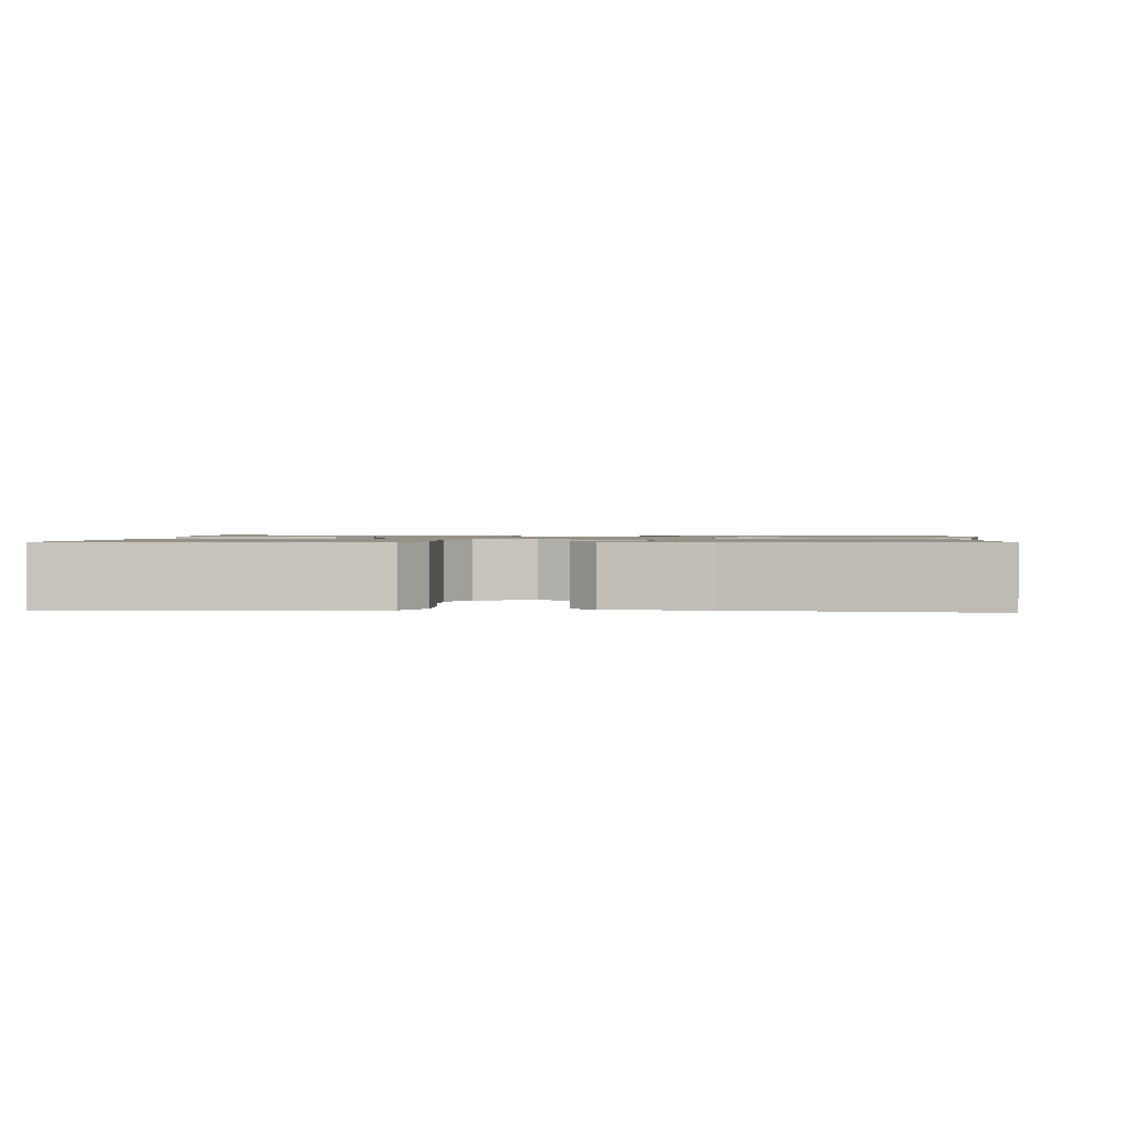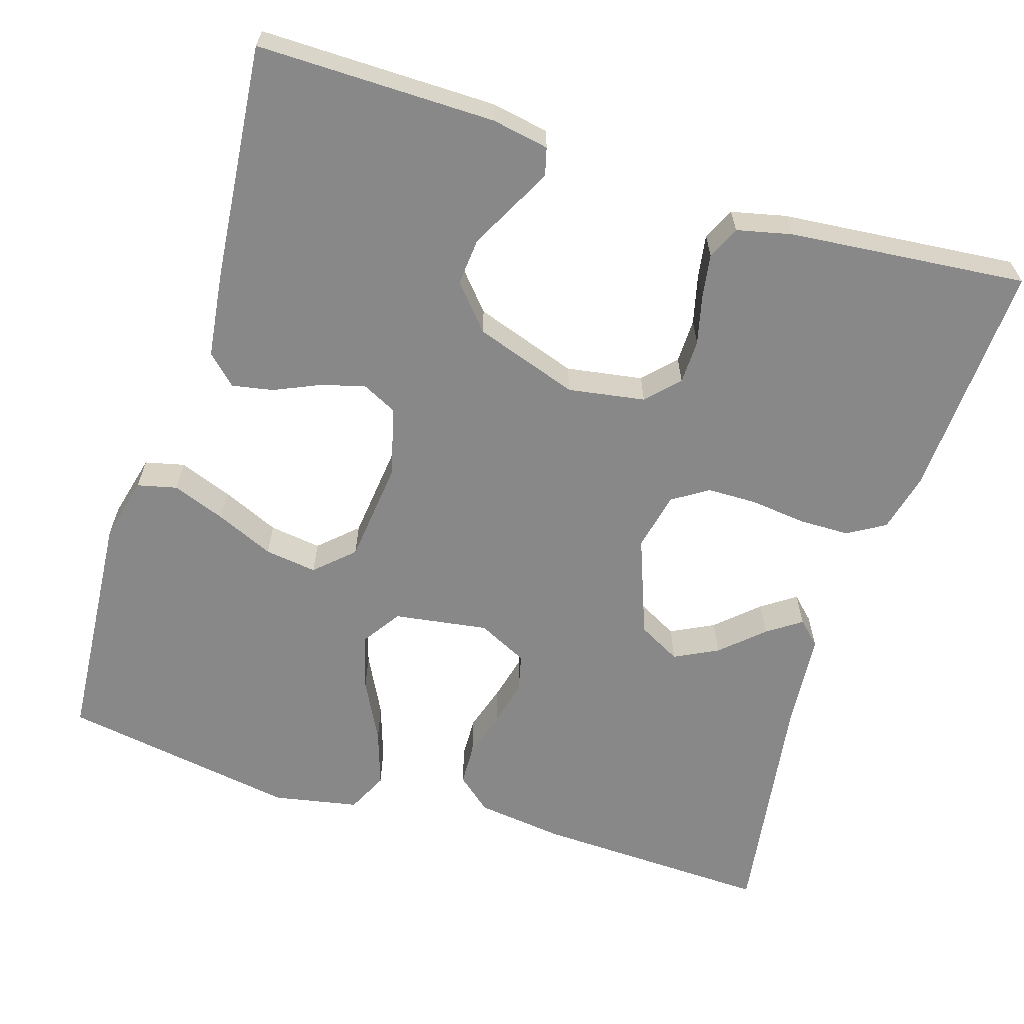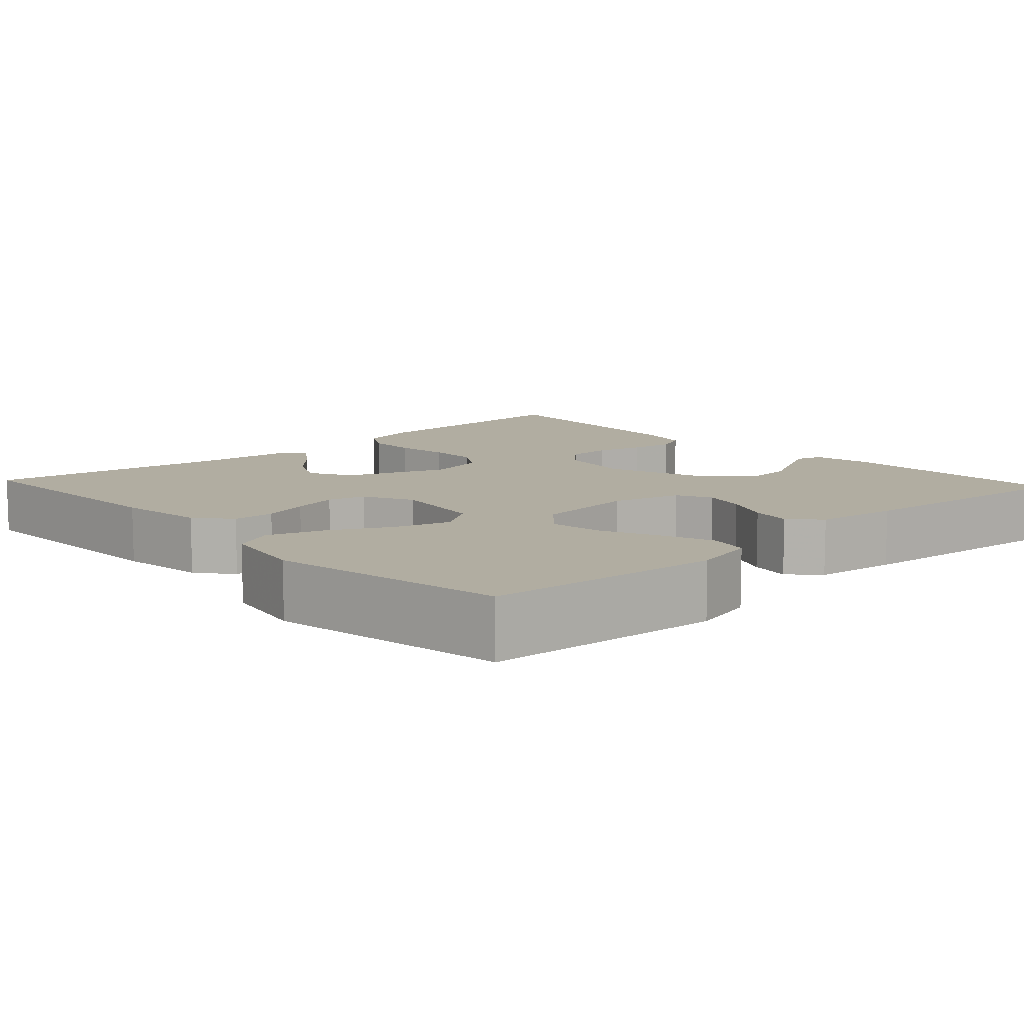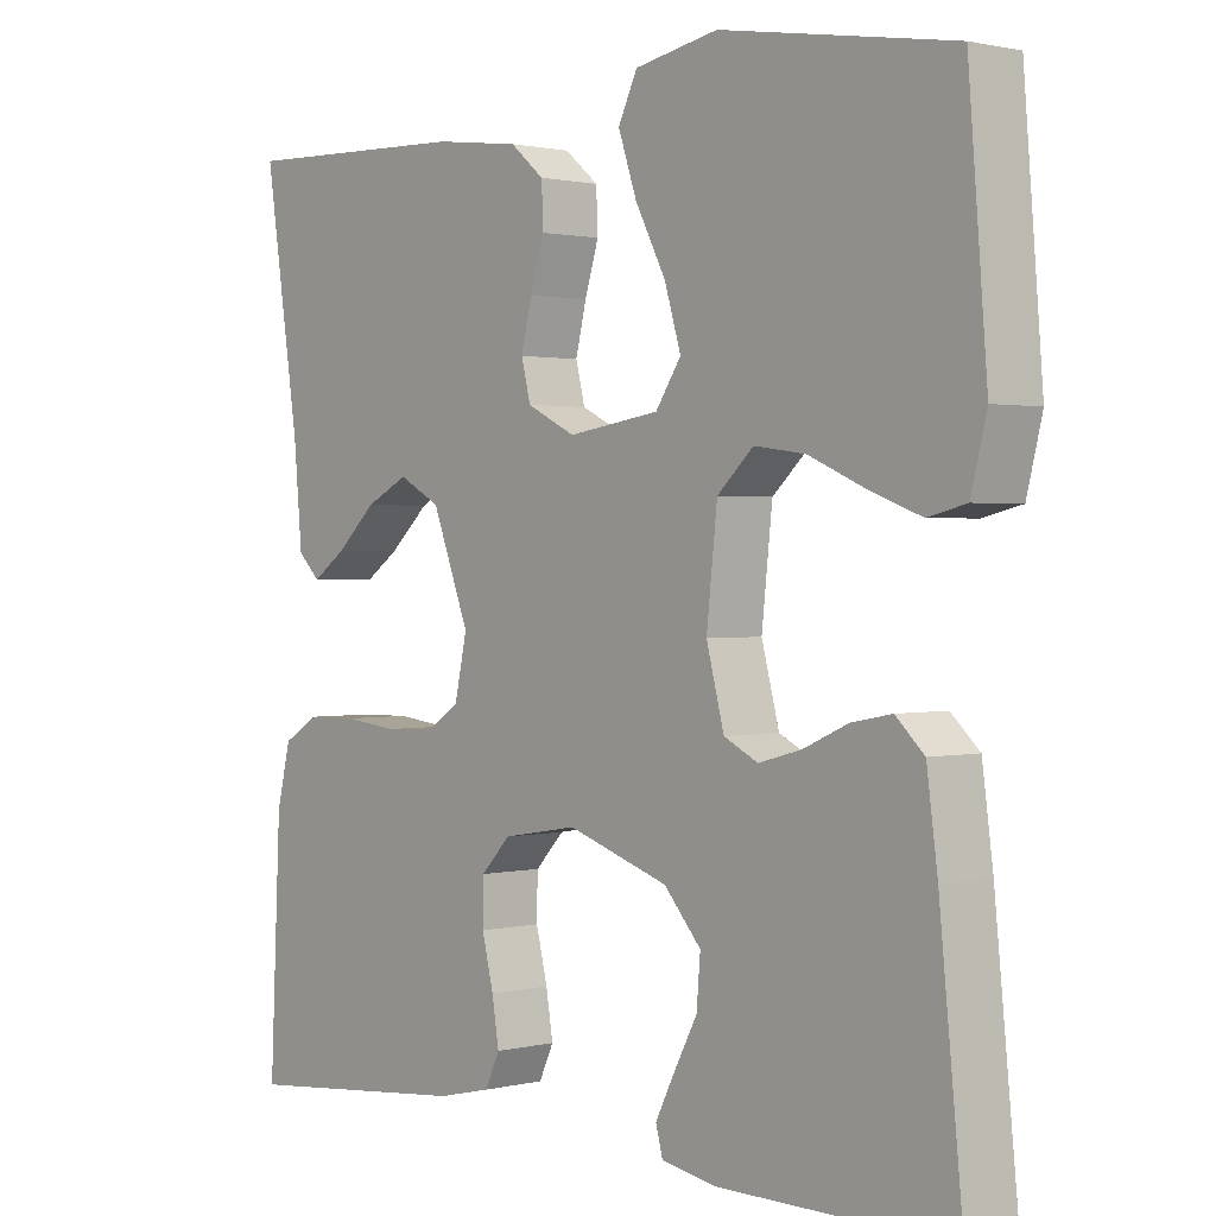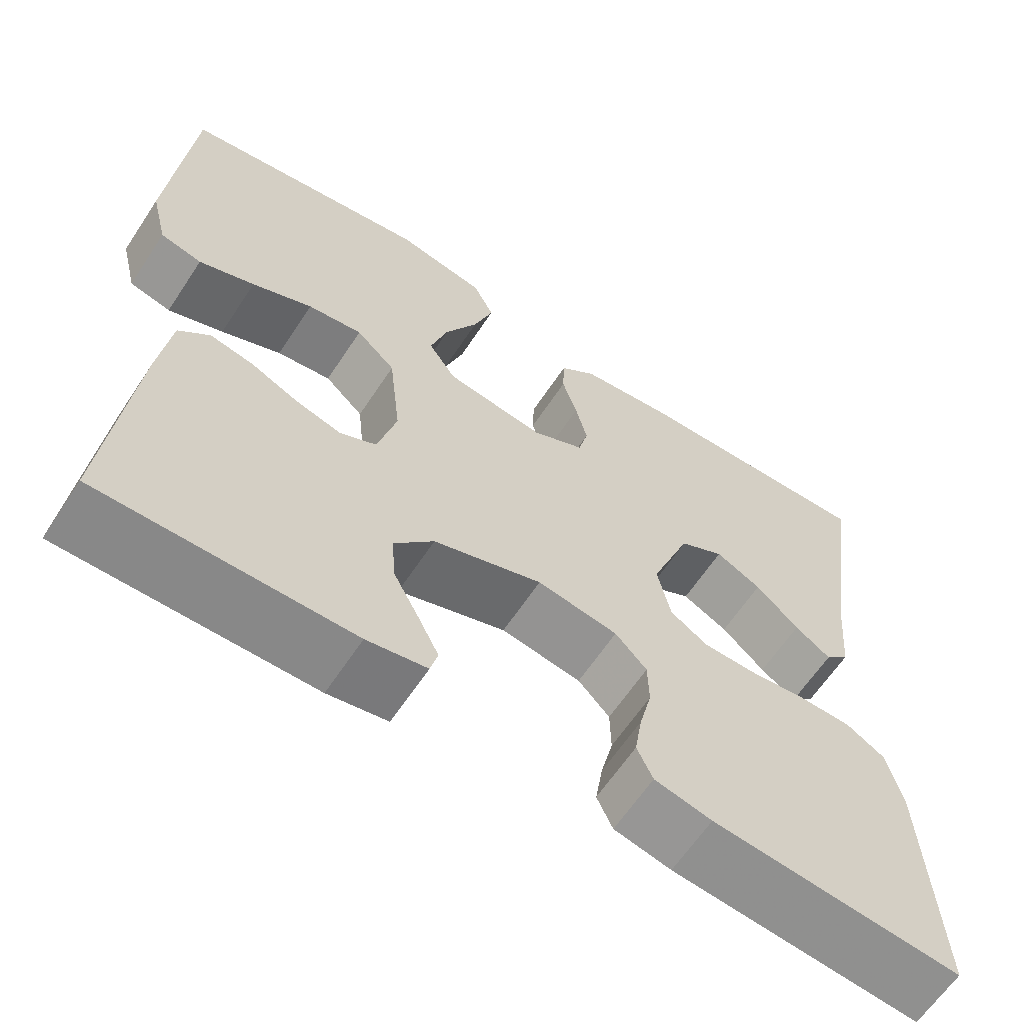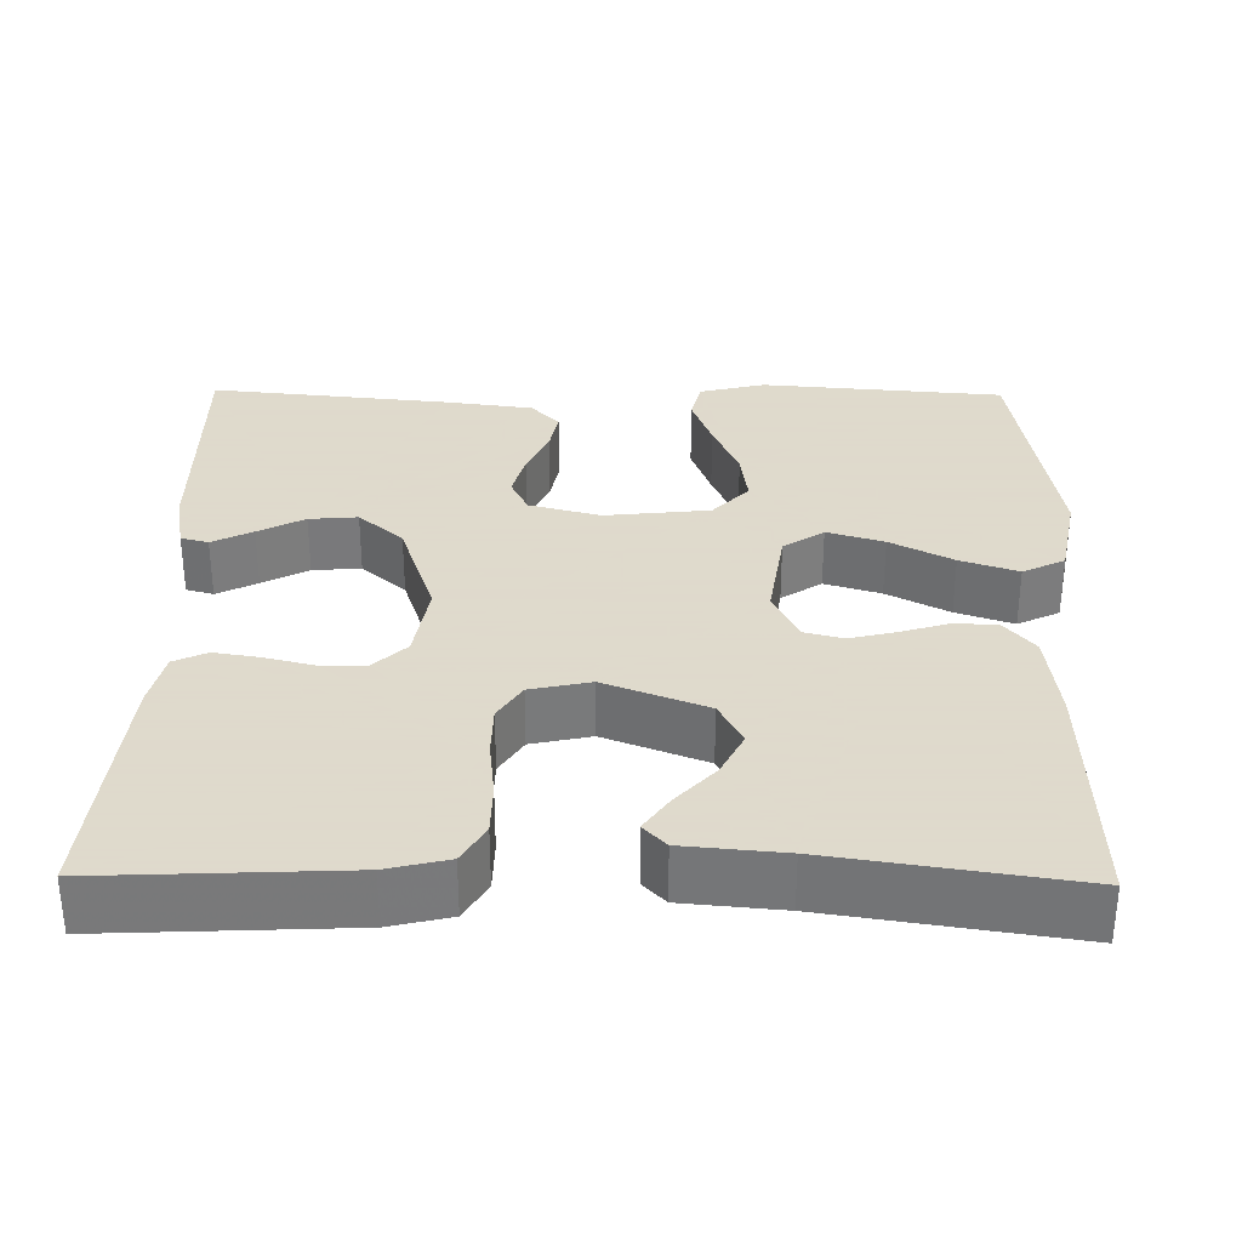
<metadata>
{"format":"obj","ext":"obj","renderer":"f3d","projection":"perspective","resolution":1024,"background":"white","views":[{"elev":1.2,"azim":-87.2,"up":"+Y"},{"elev":-62.9,"azim":162.5,"up":"+Y"},{"elev":10.3,"azim":47.2,"up":"+Y"},{"elev":1.1,"azim":48.6,"up":"+Z"},{"elev":-63.1,"azim":146.6,"up":"+Z"},{"elev":32.4,"azim":-89.2,"up":"+Y"}]}
</metadata>
<code>
v 0.5 0.07 -0.5
v 0.2 0.07 -0.498
v 0.128 0.07 -0.485
v 0.119 0.07 -0.451
v 0.144 0.07 -0.401
v 0.174 0.07 -0.344
v 0.179 0.07 -0.284
v 0.131 0.07 -0.229
v 0 0.07 -0.185
v -0.097 0.07 -0.201
v -0.135 0.07 -0.241
v -0.136 0.07 -0.297
v -0.121 0.07 -0.358
v -0.112 0.07 -0.414
v -0.131 0.07 -0.455
v -0.2 0.07 -0.471
v -0.5 0.07 -0.5
v -0.486 0.07 -0.2
v -0.468 0.07 -0.125
v -0.421 0.07 -0.097
v -0.357 0.07 -0.096
v -0.287 0.07 -0.104
v -0.224 0.07 -0.103
v -0.179 0.07 -0.074
v -0.163 0.07 0
v -0.211 0.07 0.126
v -0.265 0.07 0.155
v -0.32 0.07 0.127
v -0.372 0.07 0.079
v -0.415 0.07 0.049
v -0.444 0.07 0.077
v -0.455 0.07 0.2
v -0.5 0.07 0.5
v -0.2 0.07 0.49
v -0.089 0.07 0.476
v -0.045 0.07 0.439
v -0.043 0.07 0.386
v -0.061 0.07 0.327
v -0.075 0.07 0.269
v -0.063 0.07 0.221
v 0 0.07 0.19
v 0.119 0.07 0.208
v 0.152 0.07 0.258
v 0.131 0.07 0.328
v 0.091 0.07 0.405
v 0.067 0.07 0.476
v 0.092 0.07 0.528
v 0.2 0.07 0.549
v 0.5 0.07 0.5
v 0.524 0.07 0.2
v 0.504 0.07 0.119
v 0.454 0.07 0.107
v 0.387 0.07 0.132
v 0.314 0.07 0.164
v 0.248 0.07 0.173
v 0.201 0.07 0.129
v 0.187 0.07 0
v 0.21 0.07 -0.088
v 0.254 0.07 -0.11
v 0.309 0.07 -0.095
v 0.367 0.07 -0.069
v 0.419 0.07 -0.059
v 0.456 0.07 -0.094
v 0.47 0.07 -0.2
v 0.5 0 -0.5
v 0.2 0 -0.498
v 0.128 0 -0.485
v 0.119 0 -0.451
v 0.144 0 -0.401
v 0.174 0 -0.344
v 0.179 0 -0.284
v 0.131 0 -0.229
v 0 0 -0.185
v -0.097 0 -0.201
v -0.135 0 -0.241
v -0.136 0 -0.297
v -0.121 0 -0.358
v -0.112 0 -0.414
v -0.131 0 -0.455
v -0.2 0 -0.471
v -0.5 0 -0.5
v -0.486 0 -0.2
v -0.468 0 -0.125
v -0.421 0 -0.097
v -0.357 0 -0.096
v -0.287 0 -0.104
v -0.224 0 -0.103
v -0.179 0 -0.074
v -0.163 0 0
v -0.211 0 0.126
v -0.265 0 0.155
v -0.32 0 0.127
v -0.372 0 0.079
v -0.415 0 0.049
v -0.444 0 0.077
v -0.455 0 0.2
v -0.5 0 0.5
v -0.2 0 0.49
v -0.089 0 0.476
v -0.045 0 0.439
v -0.043 0 0.386
v -0.061 0 0.327
v -0.075 0 0.269
v -0.063 0 0.221
v 0 0 0.19
v 0.119 0 0.208
v 0.152 0 0.258
v 0.131 0 0.328
v 0.091 0 0.405
v 0.067 0 0.476
v 0.092 0 0.528
v 0.2 0 0.549
v 0.5 0 0.5
v 0.524 0 0.2
v 0.504 0 0.119
v 0.454 0 0.107
v 0.387 0 0.132
v 0.314 0 0.164
v 0.248 0 0.173
v 0.201 0 0.129
v 0.187 0 0
v 0.21 0 -0.088
v 0.254 0 -0.11
v 0.309 0 -0.095
v 0.367 0 -0.069
v 0.419 0 -0.059
v 0.456 0 -0.094
v 0.47 0 -0.2
f 4 5 6
f 3 4 6
f 2 3 6
f 1 2 6
f 64 1 6
f 63 64 6
f 62 63 6
f 61 62 6
f 60 61 6
f 59 60 6 7
f 58 59 7 8
f 57 58 8 9
f 56 57 9 10
f 52 53 54
f 51 52 54
f 50 51 54
f 49 50 54
f 48 49 54
f 47 48 54
f 46 47 54
f 45 46 54
f 44 45 54
f 43 44 54 55
f 42 43 55 56
f 36 37 38
f 35 36 38
f 34 35 38
f 33 34 38
f 32 33 38
f 32 38 39
f 30 31 32
f 29 30 32
f 28 29 32
f 27 28 32 39
f 26 27 39 40
f 20 21 22
f 19 20 22
f 18 19 22
f 17 18 22
f 16 17 22
f 15 16 22
f 14 15 22
f 13 14 22
f 12 13 22
f 11 12 22 23
f 56 10 11
f 42 56 11
f 41 42 11
f 25 26 40 41
f 24 25 41 11
f 11 23 24
f 70 69 68
f 70 68 67
f 70 67 66
f 70 66 65
f 70 65 128
f 70 128 127
f 70 127 126
f 70 126 125
f 70 125 124
f 71 70 124 123
f 72 71 123 122
f 73 72 122 121
f 74 73 121 120
f 118 117 116
f 118 116 115
f 118 115 114
f 118 114 113
f 118 113 112
f 118 112 111
f 118 111 110
f 118 110 109
f 118 109 108
f 119 118 108 107
f 120 119 107 106
f 102 101 100
f 102 100 99
f 102 99 98
f 102 98 97
f 102 97 96
f 103 102 96
f 96 95 94
f 96 94 93
f 96 93 92
f 103 96 92 91
f 104 103 91 90
f 86 85 84
f 86 84 83
f 86 83 82
f 86 82 81
f 86 81 80
f 86 80 79
f 86 79 78
f 86 78 77
f 86 77 76
f 87 86 76 75
f 75 74 120
f 75 120 106
f 75 106 105
f 105 104 90 89
f 75 105 89 88
f 88 87 75
f 1 65 66 2
f 2 66 67 3
f 3 67 68 4
f 4 68 69 5
f 5 69 70 6
f 6 70 71 7
f 7 71 72 8
f 8 72 73 9
f 9 73 74 10
f 10 74 75 11
f 11 75 76 12
f 12 76 77 13
f 13 77 78 14
f 14 78 79 15
f 15 79 80 16
f 16 80 81 17
f 17 81 82 18
f 18 82 83 19
f 19 83 84 20
f 20 84 85 21
f 21 85 86 22
f 22 86 87 23
f 23 87 88 24
f 24 88 89 25
f 25 89 90 26
f 26 90 91 27
f 27 91 92 28
f 28 92 93 29
f 29 93 94 30
f 30 94 95 31
f 31 95 96 32
f 32 96 97 33
f 33 97 98 34
f 34 98 99 35
f 35 99 100 36
f 36 100 101 37
f 37 101 102 38
f 38 102 103 39
f 39 103 104 40
f 40 104 105 41
f 41 105 106 42
f 42 106 107 43
f 43 107 108 44
f 44 108 109 45
f 45 109 110 46
f 46 110 111 47
f 47 111 112 48
f 48 112 113 49
f 49 113 114 50
f 50 114 115 51
f 51 115 116 52
f 52 116 117 53
f 53 117 118 54
f 54 118 119 55
f 55 119 120 56
f 56 120 121 57
f 57 121 122 58
f 58 122 123 59
f 59 123 124 60
f 60 124 125 61
f 61 125 126 62
f 62 126 127 63
f 63 127 128 64
f 64 128 65 1

</code>
